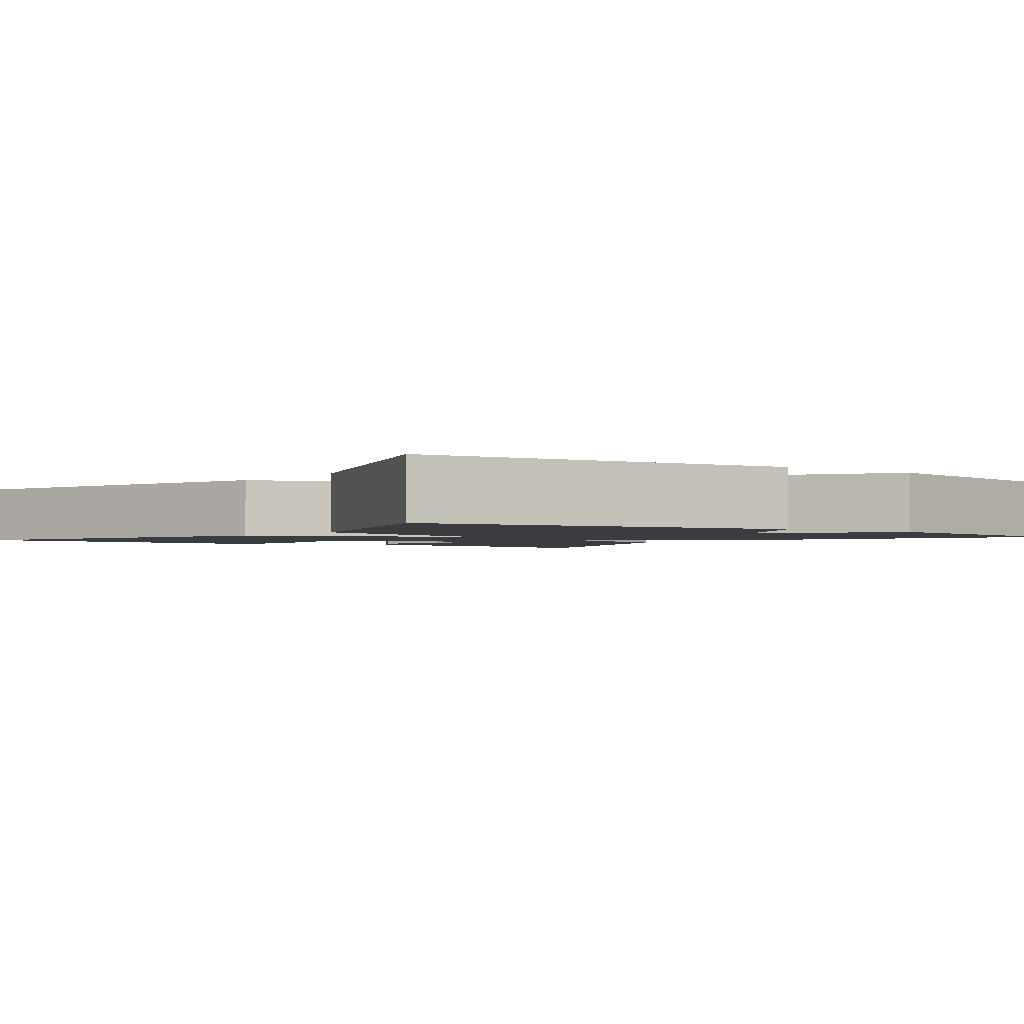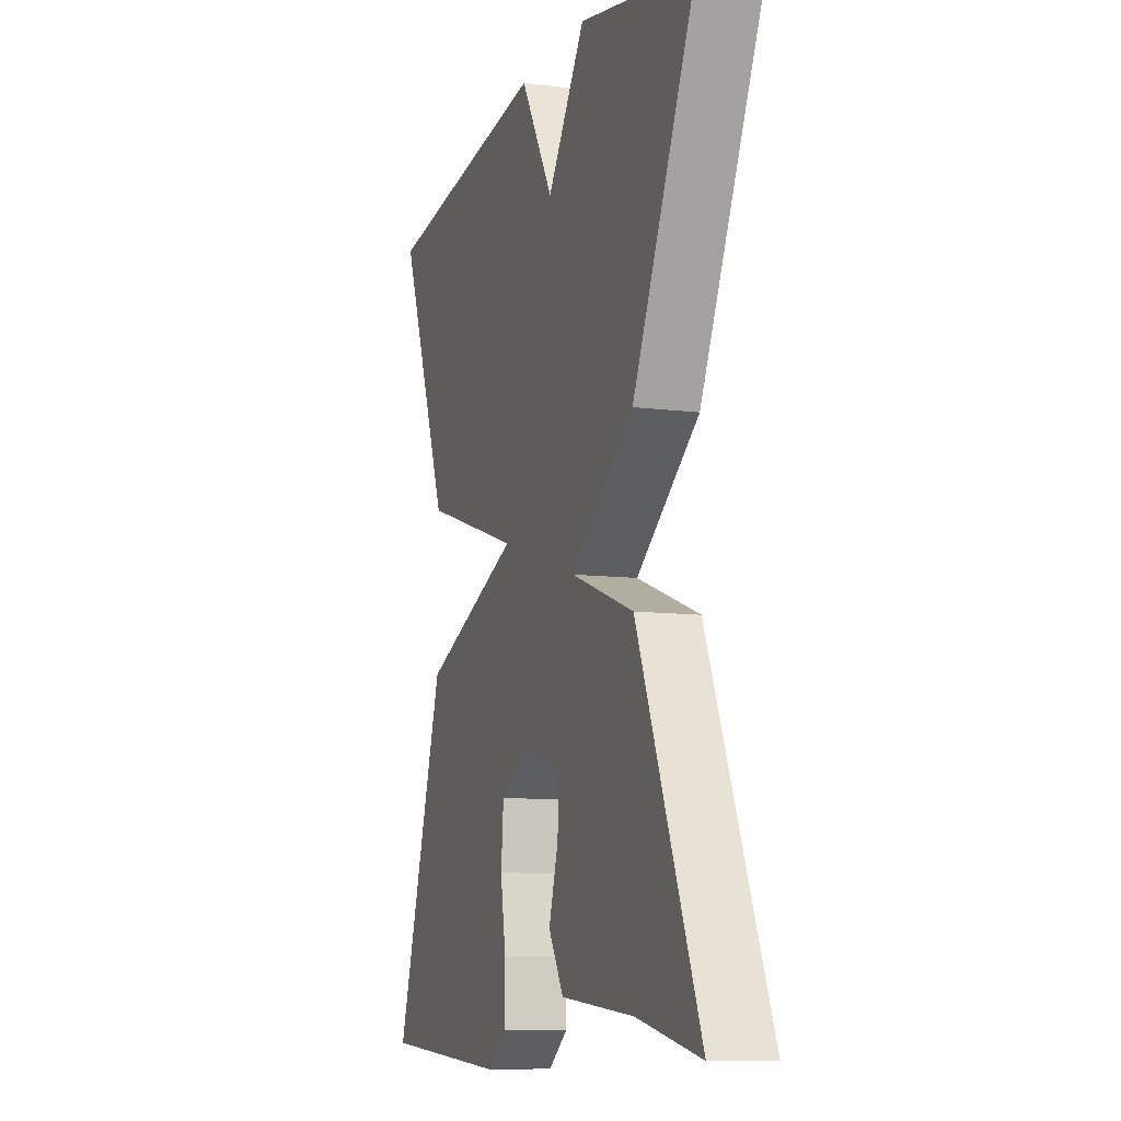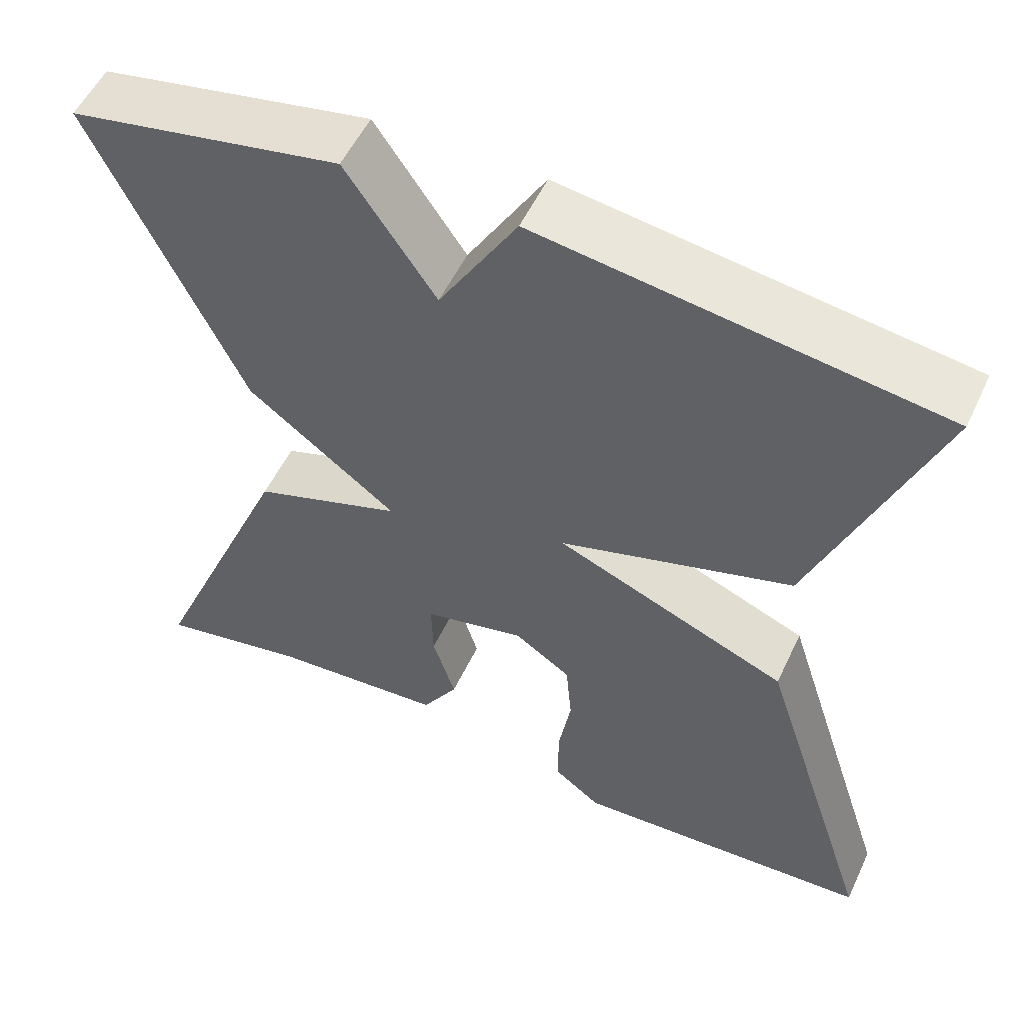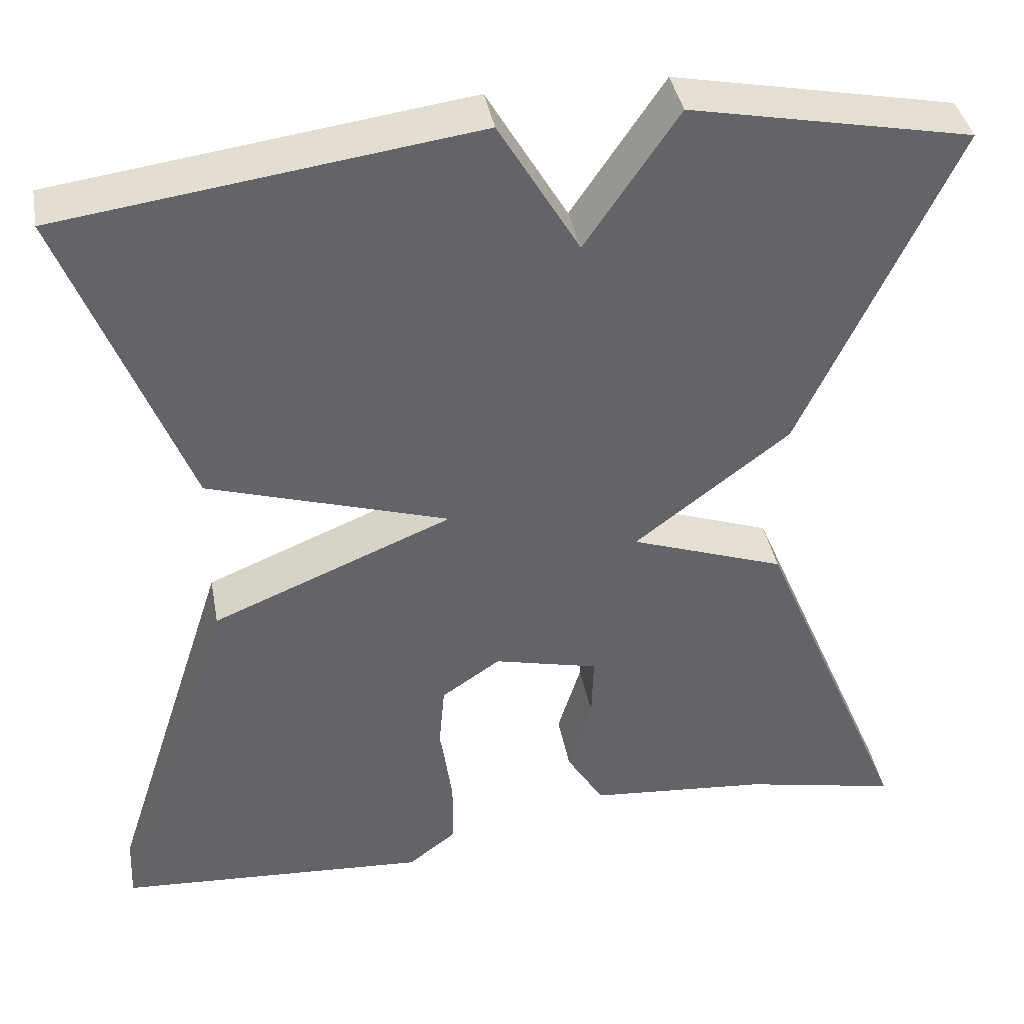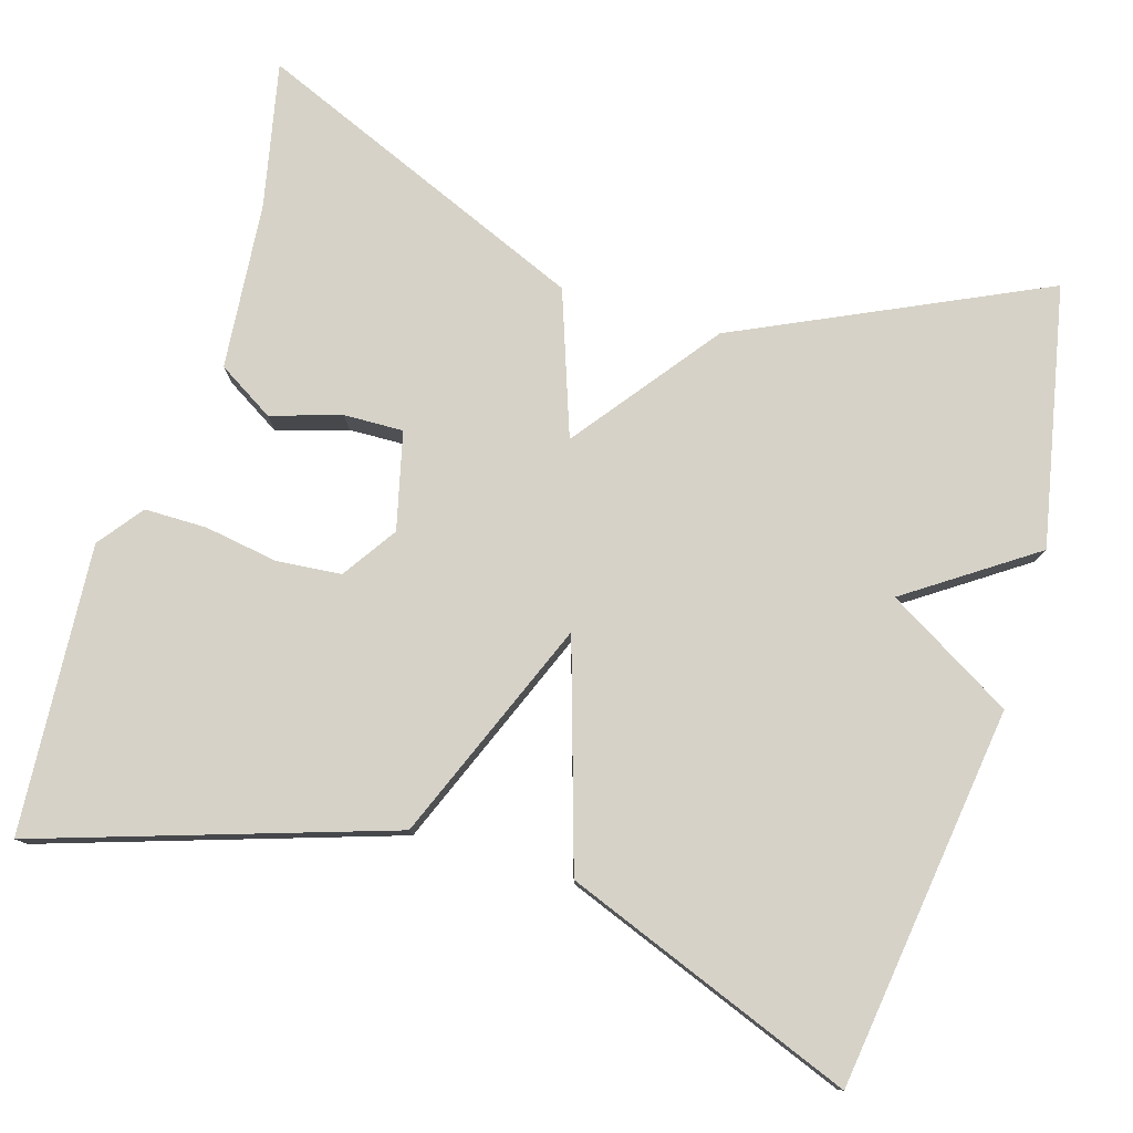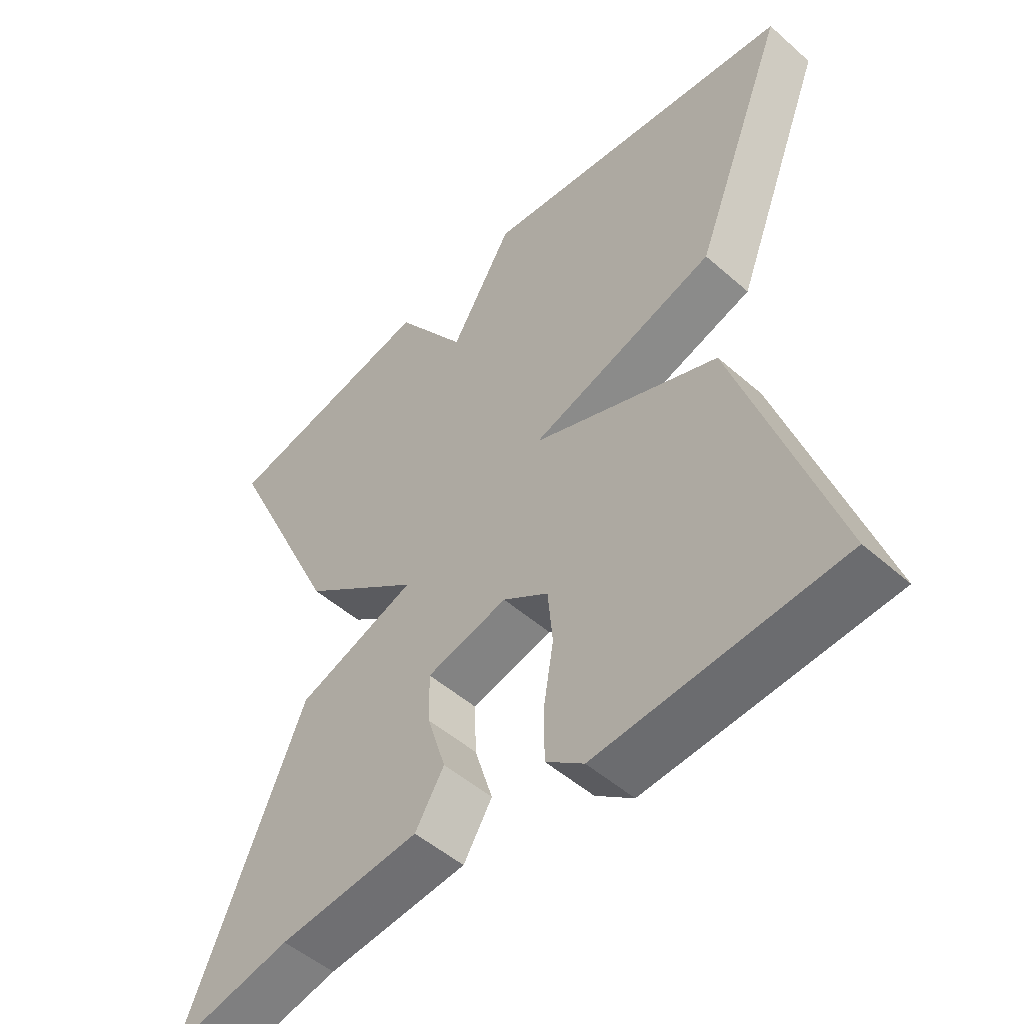
<metadata>
{"format":"obj","ext":"obj","renderer":"f3d","projection":"perspective","resolution":1024,"background":"white","views":[{"elev":-2.0,"azim":-37.3,"up":"+Y"},{"elev":-9.4,"azim":71.4,"up":"+Z"},{"elev":54.3,"azim":-155.0,"up":"+Z"},{"elev":39.4,"azim":-10.4,"up":"+Z"},{"elev":78.6,"azim":-73.4,"up":"+Y"},{"elev":-50.9,"azim":-133.7,"up":"+Z"}]}
</metadata>
<code>
v -0.5 0.07 -0.5
v -0.359 0.07 -0.063
v -0.081 0.07 0.051
v -0.359 0.07 0.137
v -0.5 0.07 0.5
v -0.024 0.07 0.565
v 0.069 0.07 0.407
v 0.176 0.07 0.565
v 0.5 0.07 0.5
v 0.323 0.07 0.119
v 0.144 0.07 -0.018
v 0.323 0.07 -0.081
v 0.5 0.07 -0.5
v 0.32 0.07 -0.463
v 0.111 0.07 -0.445
v 0.068 0.07 -0.375
v 0.095 0.07 -0.287
v 0.097 0.07 -0.213
v -0.024 0.07 -0.184
v -0.092 0.07 -0.23
v -0.099 0.07 -0.311
v -0.084 0.07 -0.402
v -0.084 0.07 -0.48
v -0.14 0.07 -0.523
v -0.5 0 -0.5
v -0.359 0 -0.063
v -0.081 0 0.051
v -0.359 0 0.137
v -0.5 0 0.5
v -0.024 0 0.565
v 0.069 0 0.407
v 0.176 0 0.565
v 0.5 0 0.5
v 0.323 0 0.119
v 0.144 0 -0.018
v 0.323 0 -0.081
v 0.5 0 -0.5
v 0.32 0 -0.463
v 0.111 0 -0.445
v 0.068 0 -0.375
v 0.095 0 -0.287
v 0.097 0 -0.213
v -0.024 0 -0.184
v -0.092 0 -0.23
v -0.099 0 -0.311
v -0.084 0 -0.402
v -0.084 0 -0.48
v -0.14 0 -0.523
f 24 1 2
f 23 24 2
f 22 23 2
f 21 22 2
f 20 21 2 3
f 19 20 3
f 18 19 3
f 14 15 16 17
f 14 17 18
f 13 14 18
f 12 13 18
f 11 12 18
f 9 10 11
f 8 9 11
f 7 8 11
f 6 7 11
f 5 6 11
f 4 5 11
f 3 4 11
f 3 11 18
f 26 25 48
f 26 48 47
f 26 47 46
f 26 46 45
f 27 26 45 44
f 27 44 43
f 27 43 42
f 41 40 39 38
f 42 41 38
f 42 38 37
f 42 37 36
f 42 36 35
f 35 34 33
f 35 33 32
f 35 32 31
f 35 31 30
f 35 30 29
f 35 29 28
f 35 28 27
f 42 35 27
f 1 25 26 2
f 2 26 27 3
f 3 27 28 4
f 4 28 29 5
f 5 29 30 6
f 6 30 31 7
f 7 31 32 8
f 8 32 33 9
f 9 33 34 10
f 10 34 35 11
f 11 35 36 12
f 12 36 37 13
f 13 37 38 14
f 14 38 39 15
f 15 39 40 16
f 16 40 41 17
f 17 41 42 18
f 18 42 43 19
f 19 43 44 20
f 20 44 45 21
f 21 45 46 22
f 22 46 47 23
f 23 47 48 24
f 24 48 25 1

</code>
